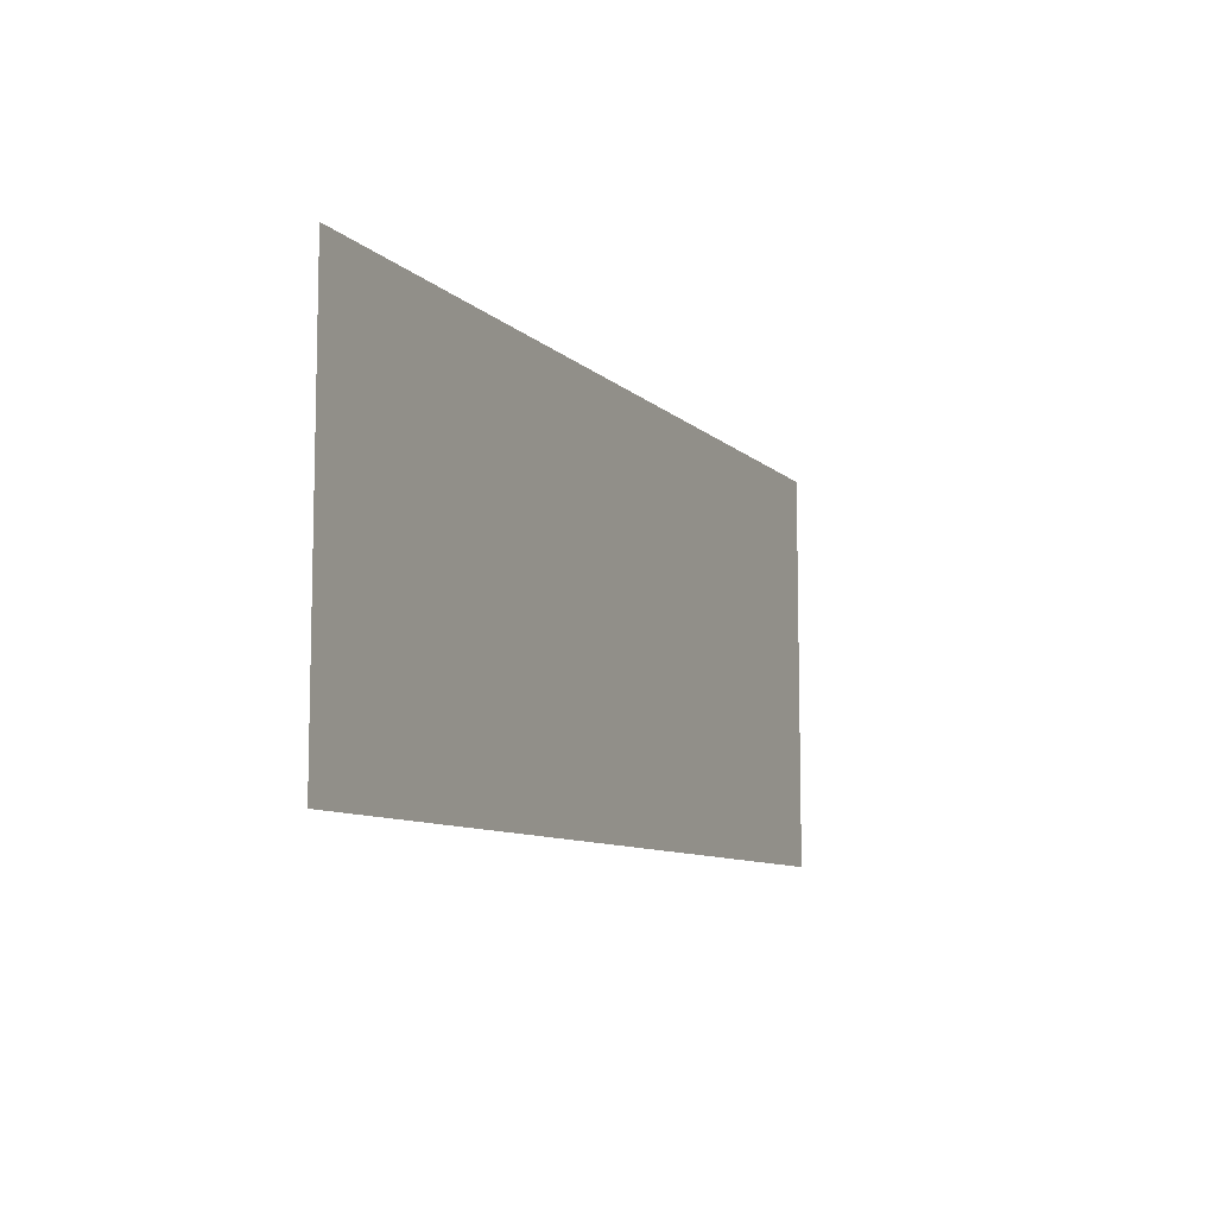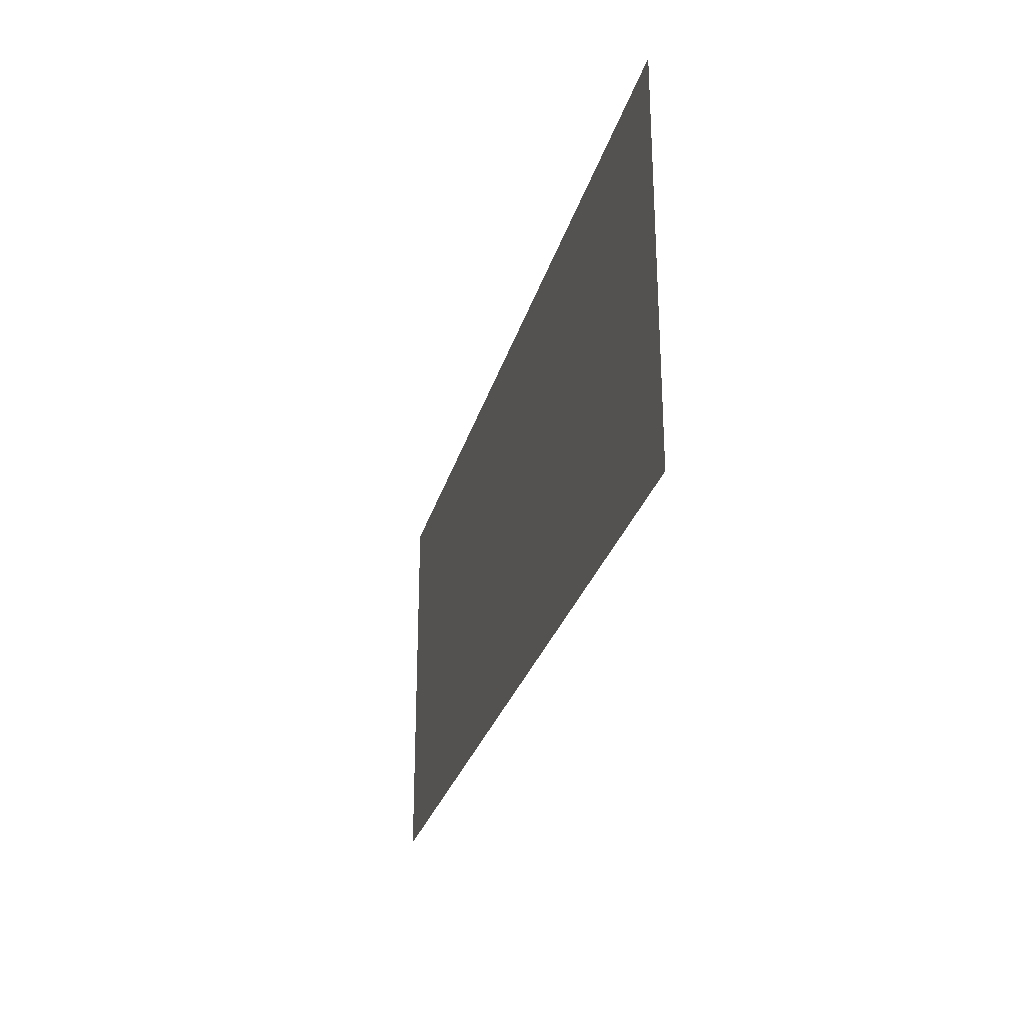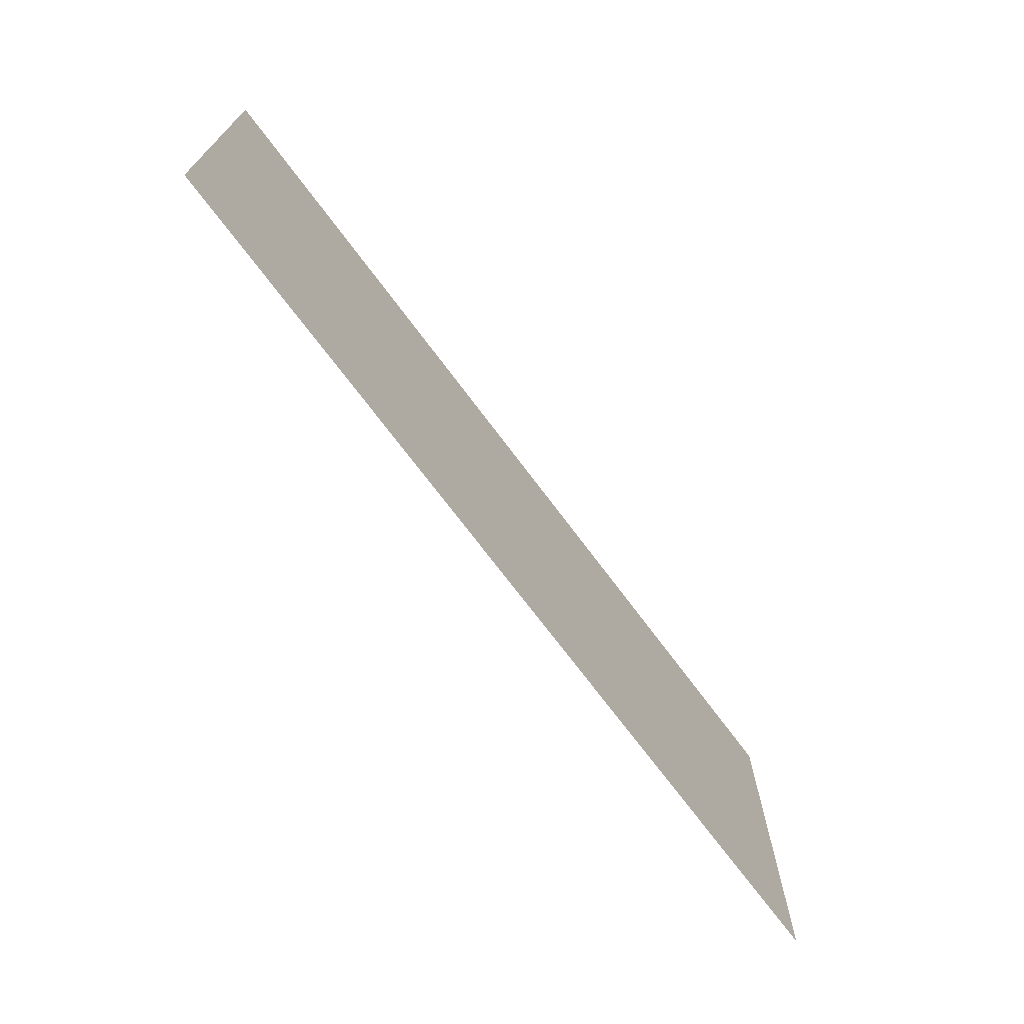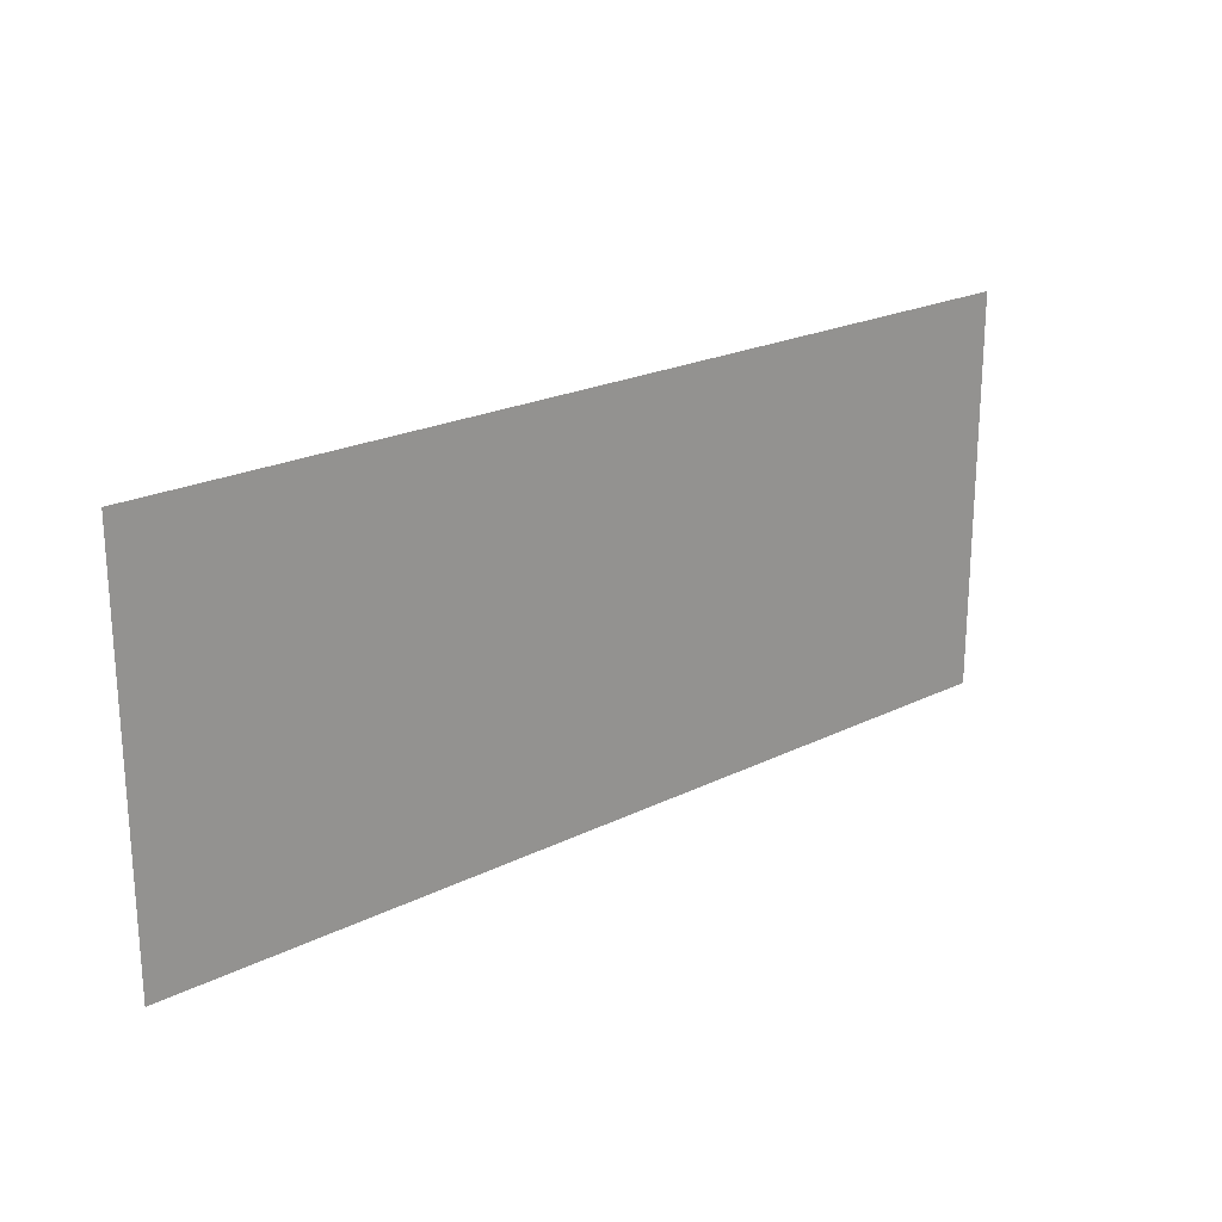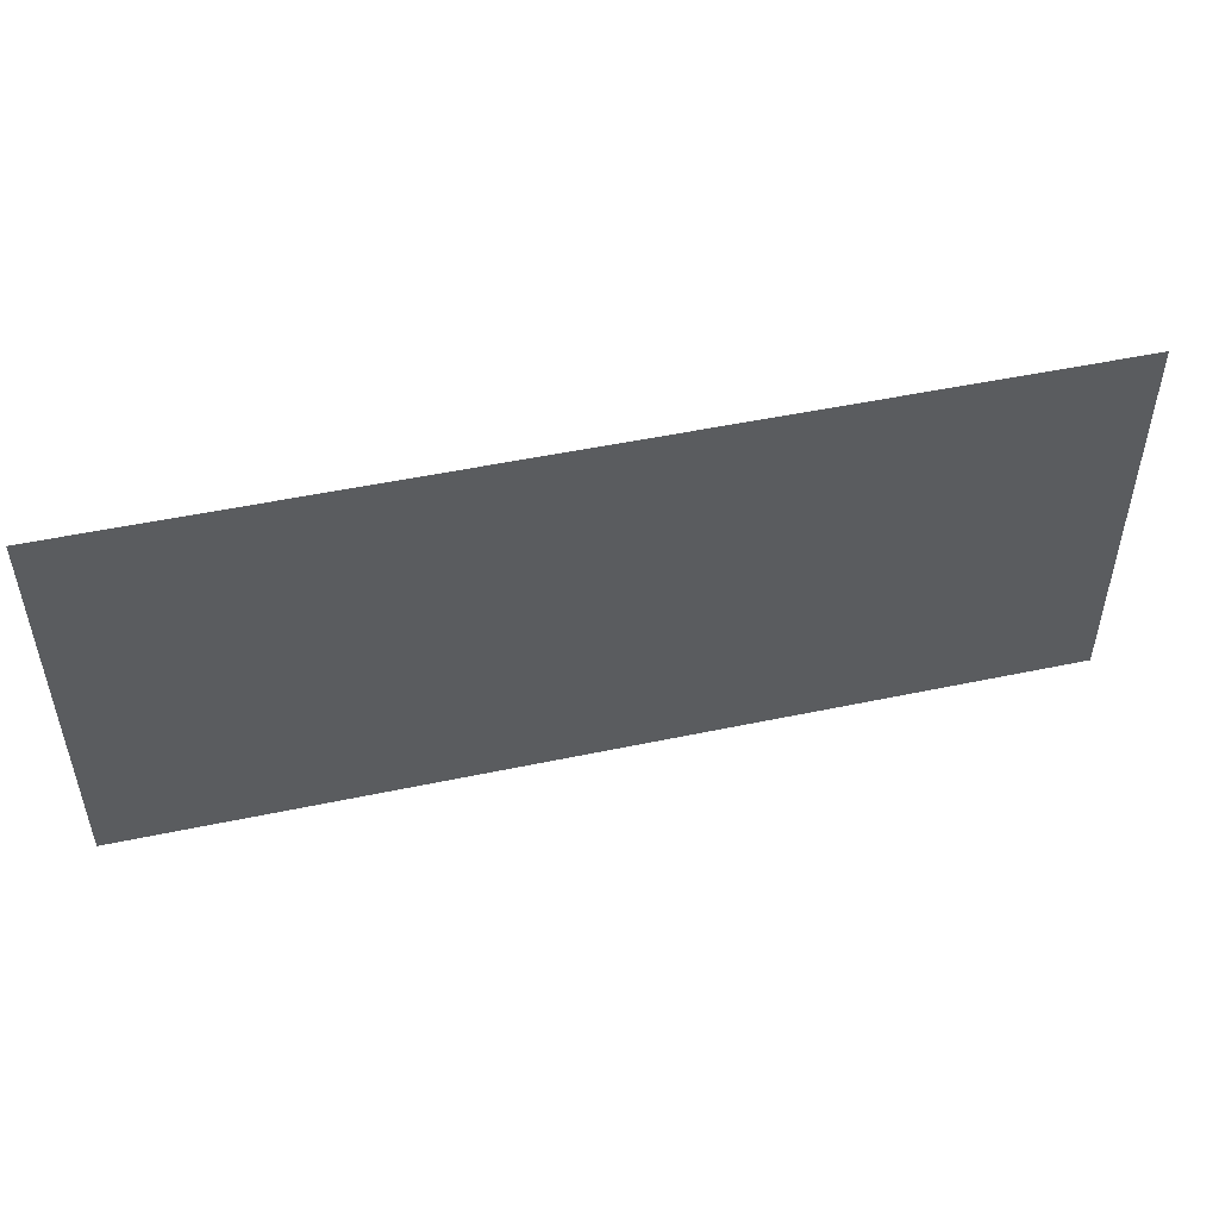
<metadata>
{"format":"obj","ext":"obj","renderer":"f3d","projection":"perspective","resolution":1024,"background":"white","views":[{"elev":-9.0,"azim":-65.0,"up":"+Y"},{"elev":-27.5,"azim":-104.4,"up":"+Y"},{"elev":-70.5,"azim":-53.4,"up":"+Y"},{"elev":21.9,"azim":-40.9,"up":"+Y"},{"elev":50.0,"azim":166.9,"up":"+Y"}]}
</metadata>
<code>
o #ID288
v 0.5708 -0.3594 0.1529
v 0.2929 -0.2401 0.1529
v 0.5708 -0.2401 0.1529
v 0.2929 -0.3594 0.1529
v 0.2929 -0.3594 0.1529
v 0.5708 -0.3594 0.1529
v 0.2929 -0.2401 0.1529
v 0.5708 -0.2401 0.1529
f 1 2 3
f 2 1 4
f 5 6 7
f 8 7 6

</code>
